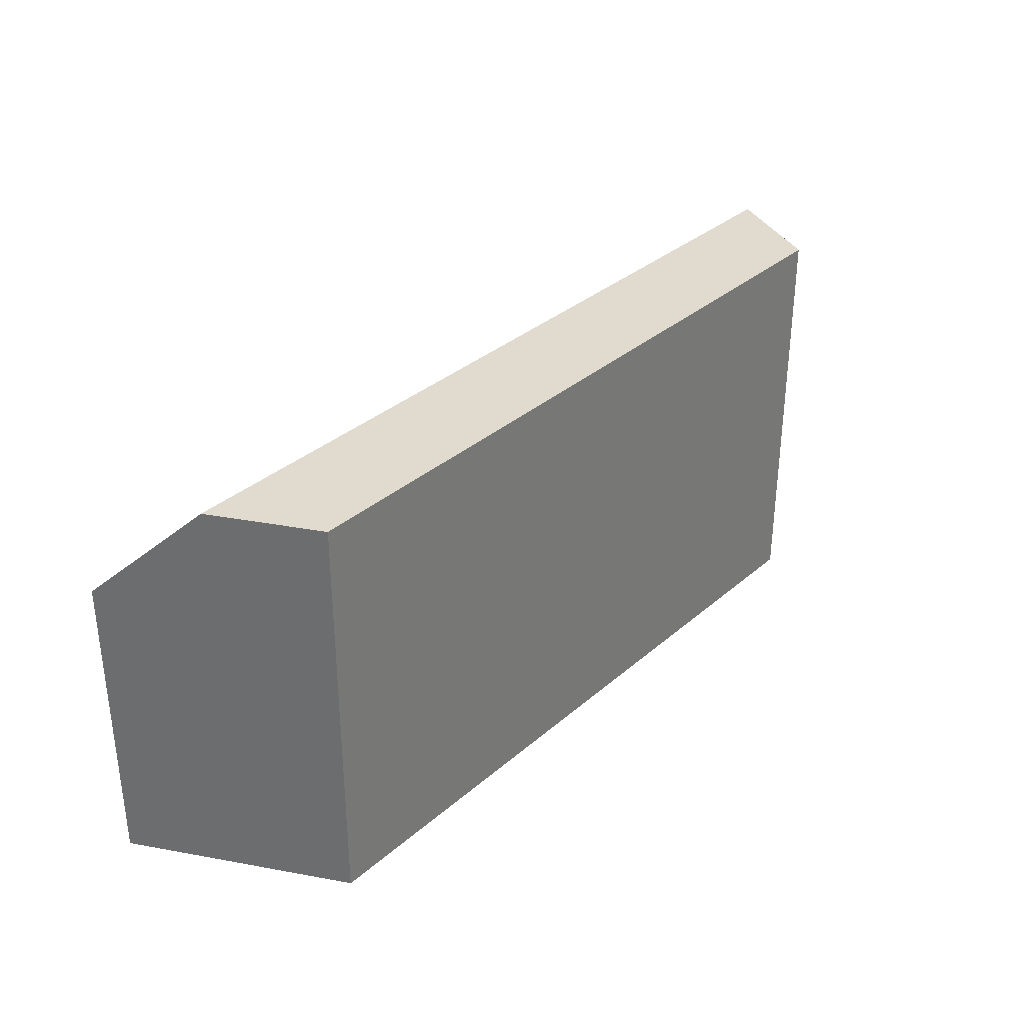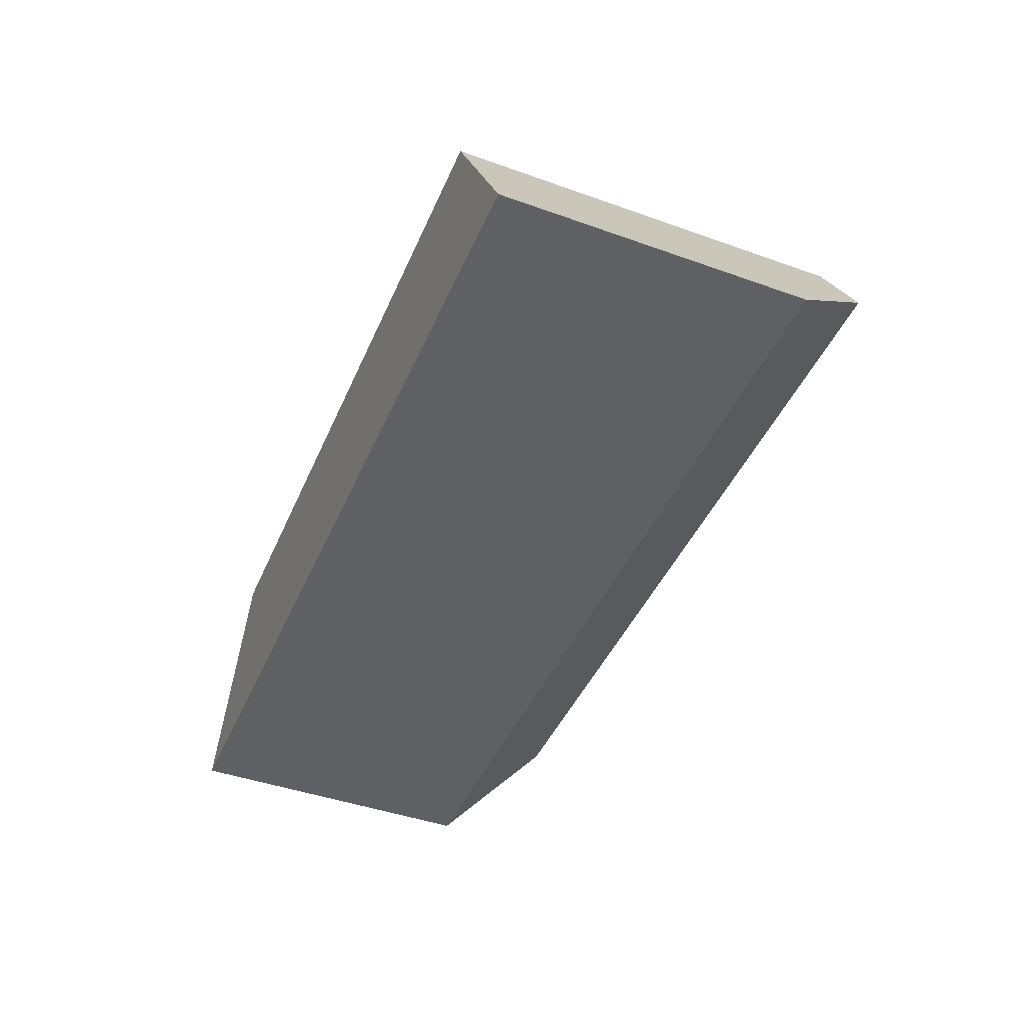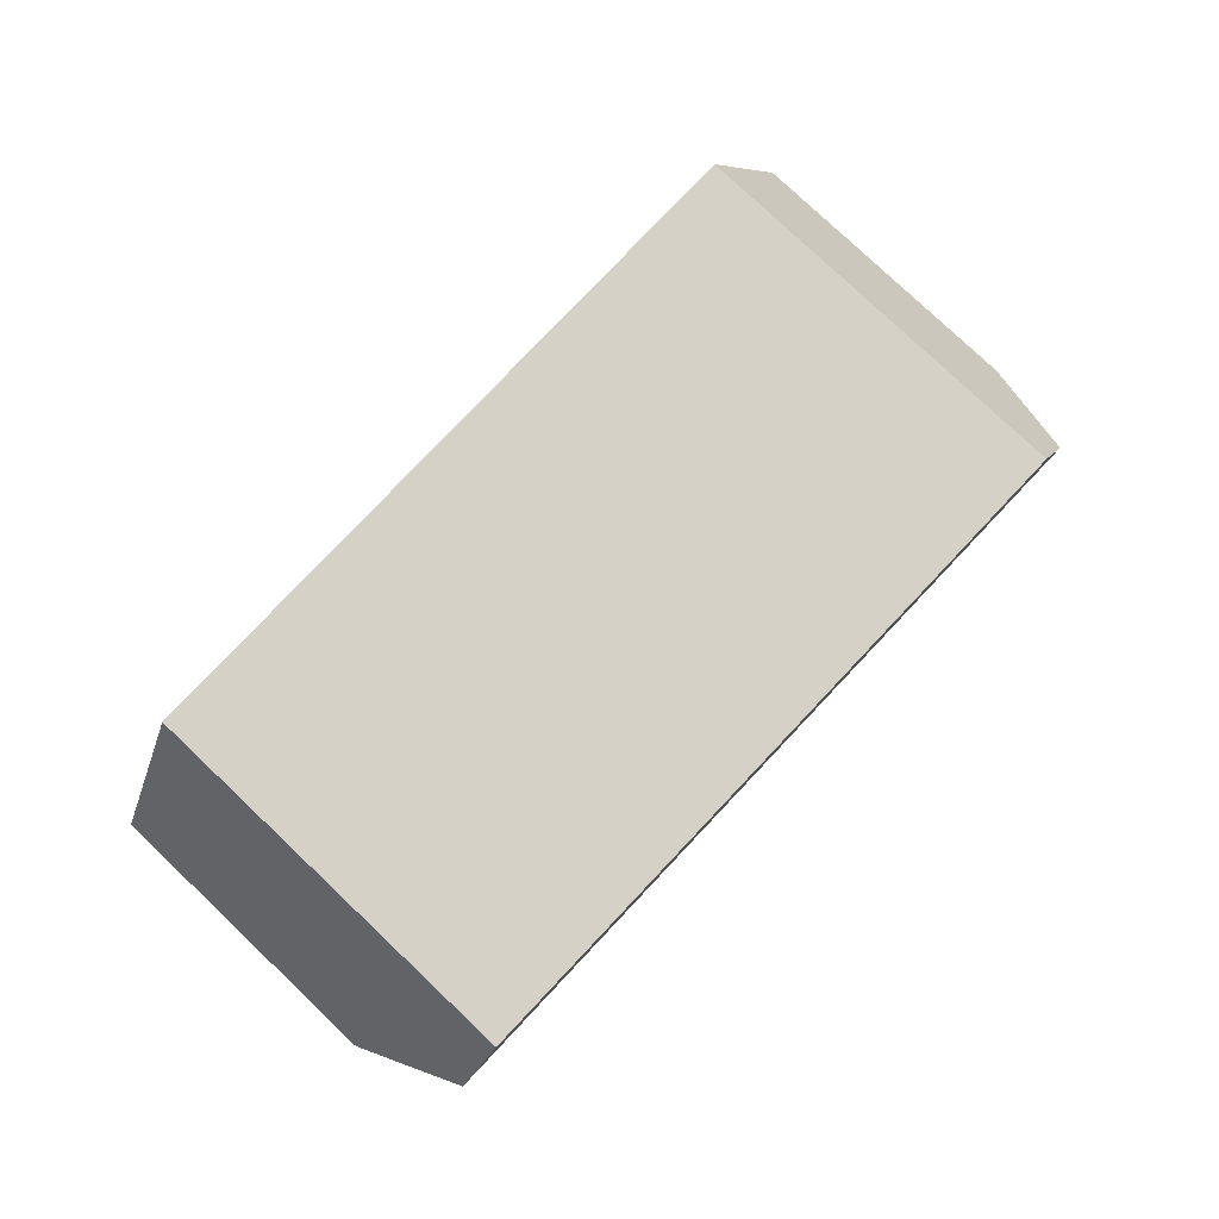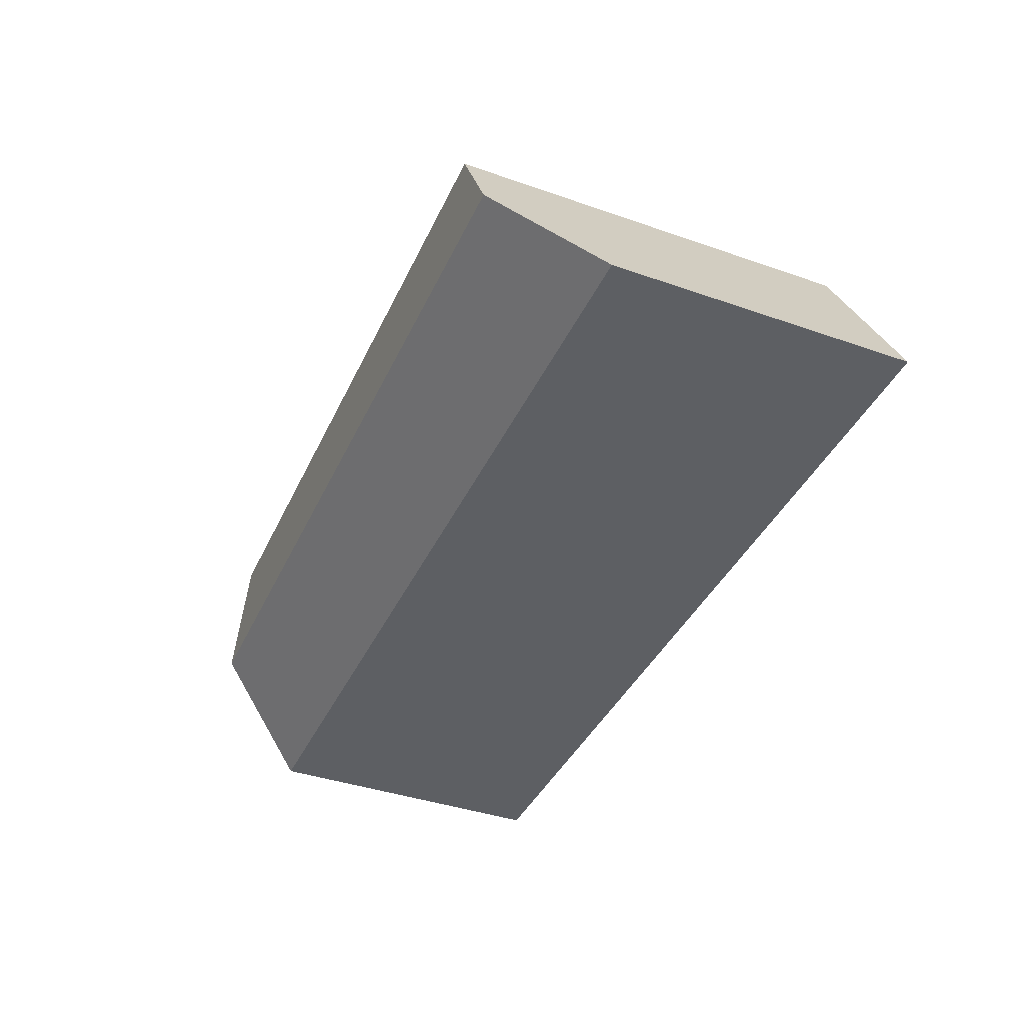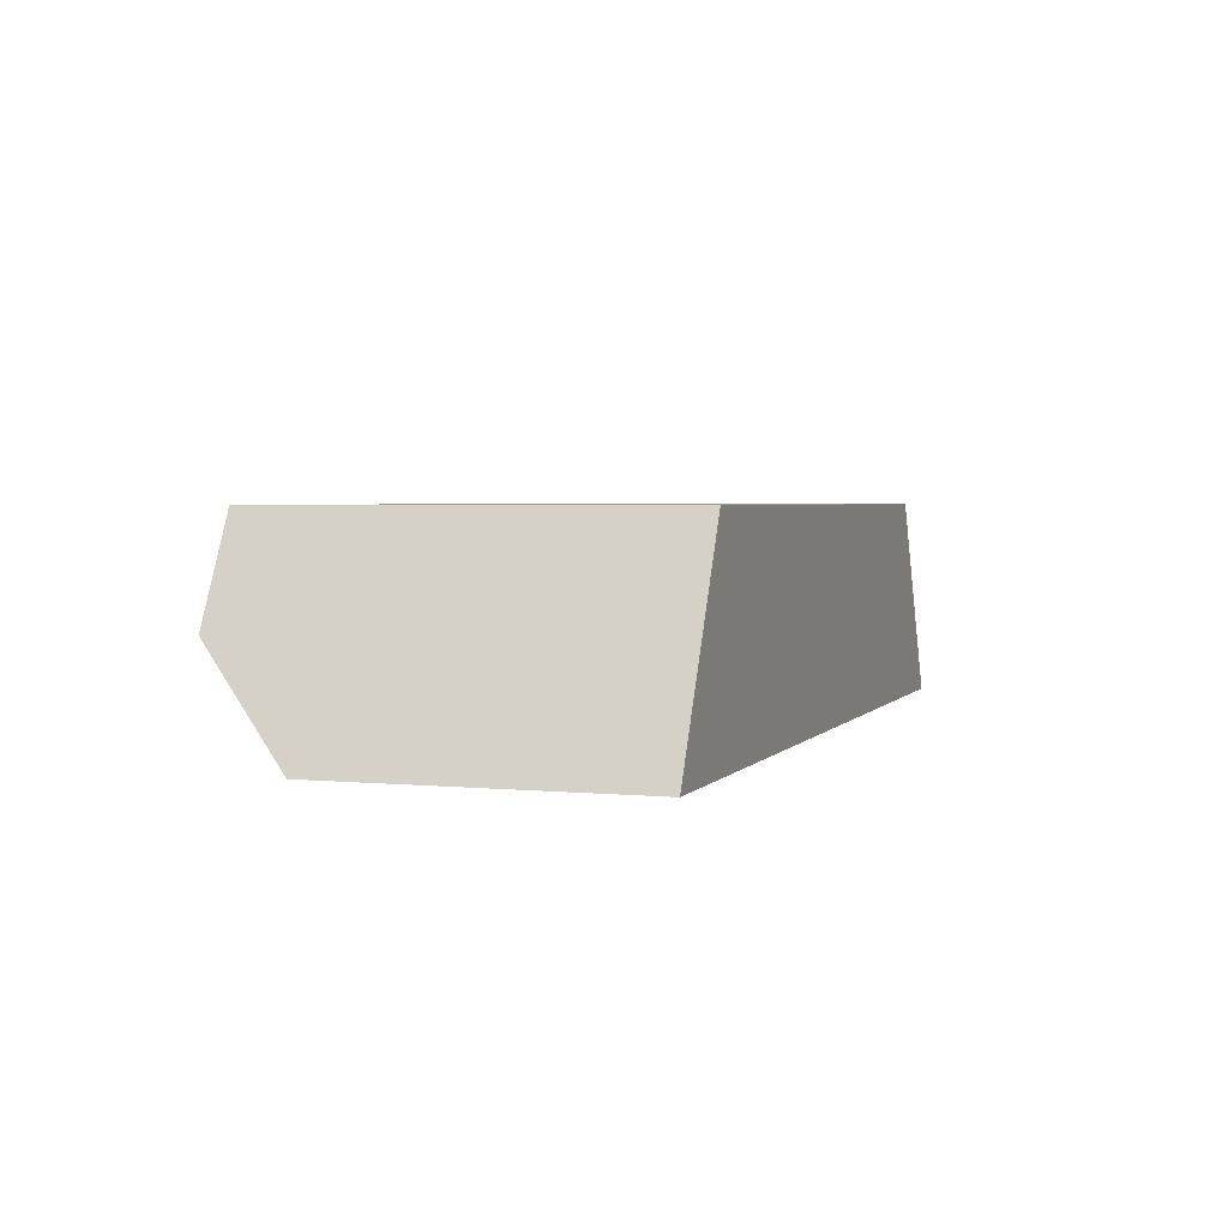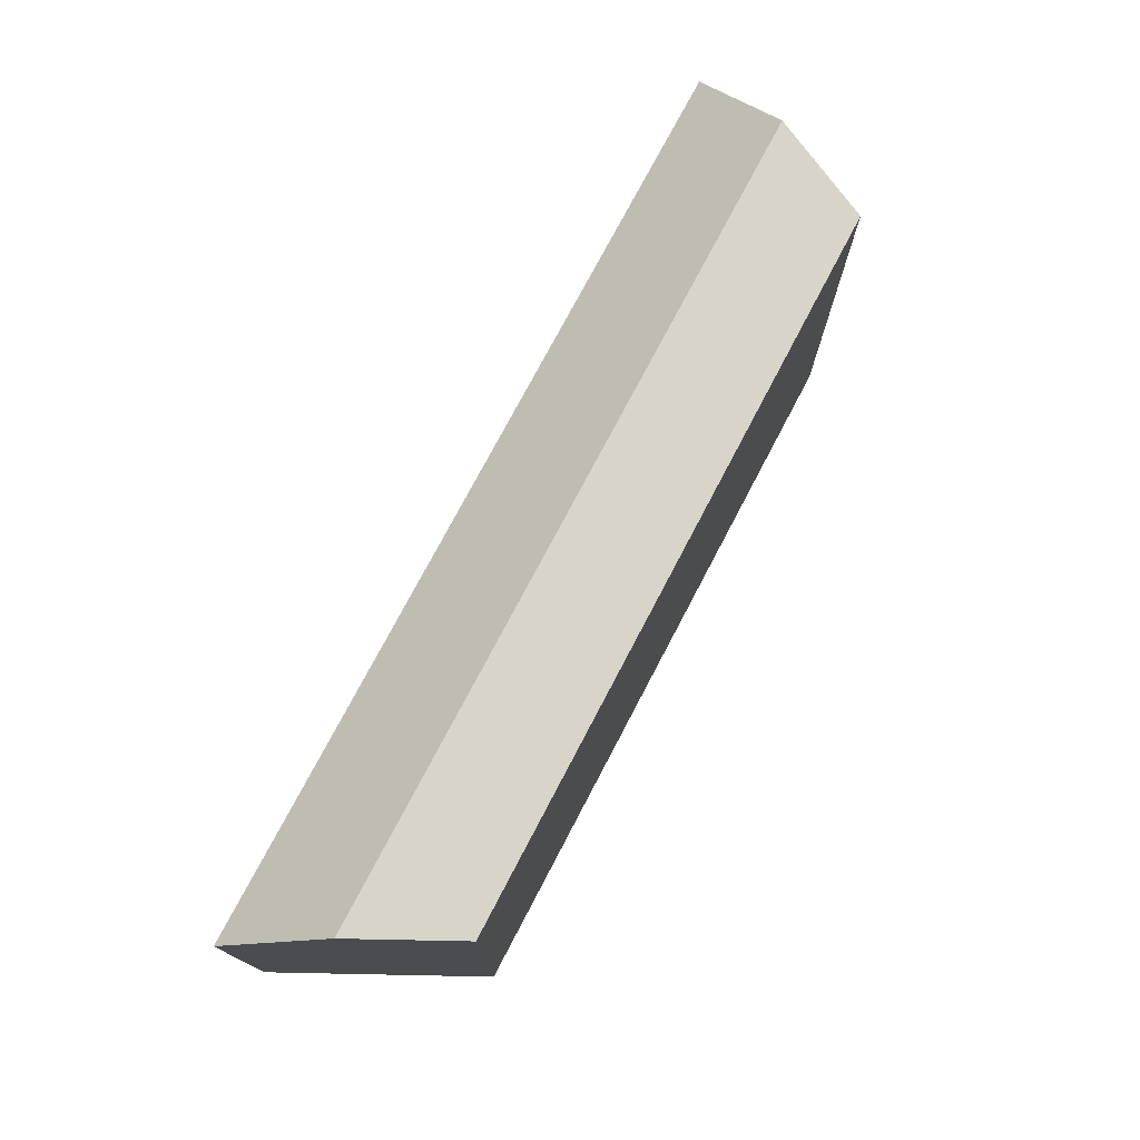
<metadata>
{"format":"obj","ext":"obj","renderer":"f3d","projection":"perspective","resolution":1024,"background":"white","views":[{"elev":33.6,"azim":-49.4,"up":"+Y"},{"elev":-44.3,"azim":67.4,"up":"+Z"},{"elev":79.7,"azim":133.4,"up":"+Z"},{"elev":-39.8,"azim":-113.3,"up":"+Z"},{"elev":3.0,"azim":-71.3,"up":"+Z"},{"elev":75.1,"azim":-62.3,"up":"+Y"}]}
</metadata>
<code>
g pb_Mesh-839140
v -0.75 -2.304e-07 3.837e-06
v -4.25 -2.304e-07 1.051e-05
v -0.75 2 3.088e-06
v -4.25 2 9.763e-06
v -4.75 -6.049e-07 -1
v -0.25 -6.05e-07 -1
v -4.75 1.5 -1
v -0.25 1.5 -1
v -0.5 2 -0.5
v -4.5 2 -0.5
v -0.25 1.5 -1
v -4.75 1.5 -1
v -0.25 -6.05e-07 -1
v -4.75 -6.049e-07 -1
v -0.75 -2.304e-07 3.837e-06
v -4.25 -2.304e-07 1.051e-05
v -0.75 2 3.088e-06
v -4.25 2 9.763e-06
v -0.5 2 -0.5
v -4.5 2 -0.5
v -0.75 2 3.088e-06
v -0.5 2 -0.5
v -0.25 1.5 -1
v -0.25 -6.05e-07 -1
v -0.75 -2.304e-07 3.837e-06
v -4.25 2 9.763e-06
v -4.75 1.5 -1
v -4.5 2 -0.5
v -4.25 -2.304e-07 1.051e-05
v -4.75 -6.049e-07 -1
g pb_Mesh-839140_0
f 3 2 1
f 3 4 2
f 7 6 5
f 7 8 6
f 11 10 9
f 11 12 10
f 15 14 13
f 15 16 14
f 19 18 17
f 19 20 18
f 23 22 21
f 23 25 24
f 23 21 25
f 28 27 26
f 26 30 29
f 26 27 30
g pb_Mesh-839140_1

</code>
